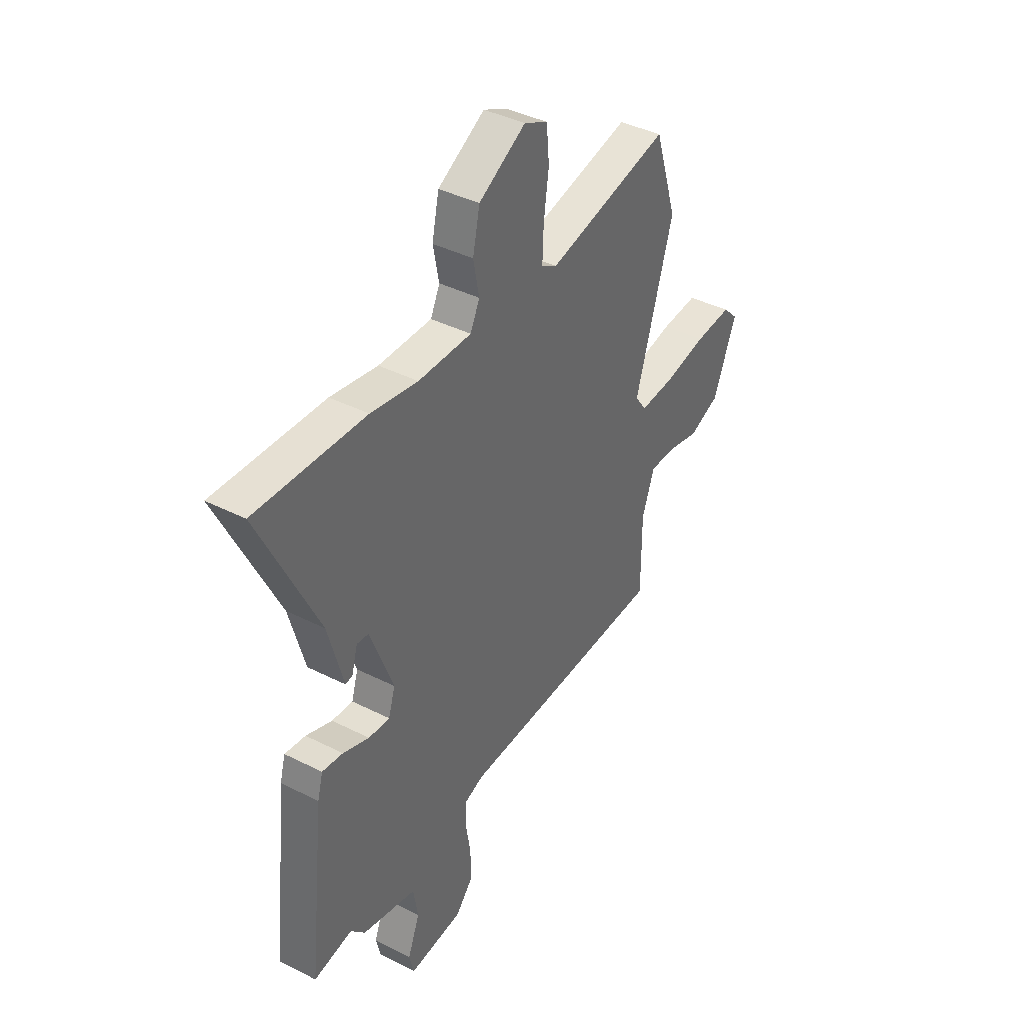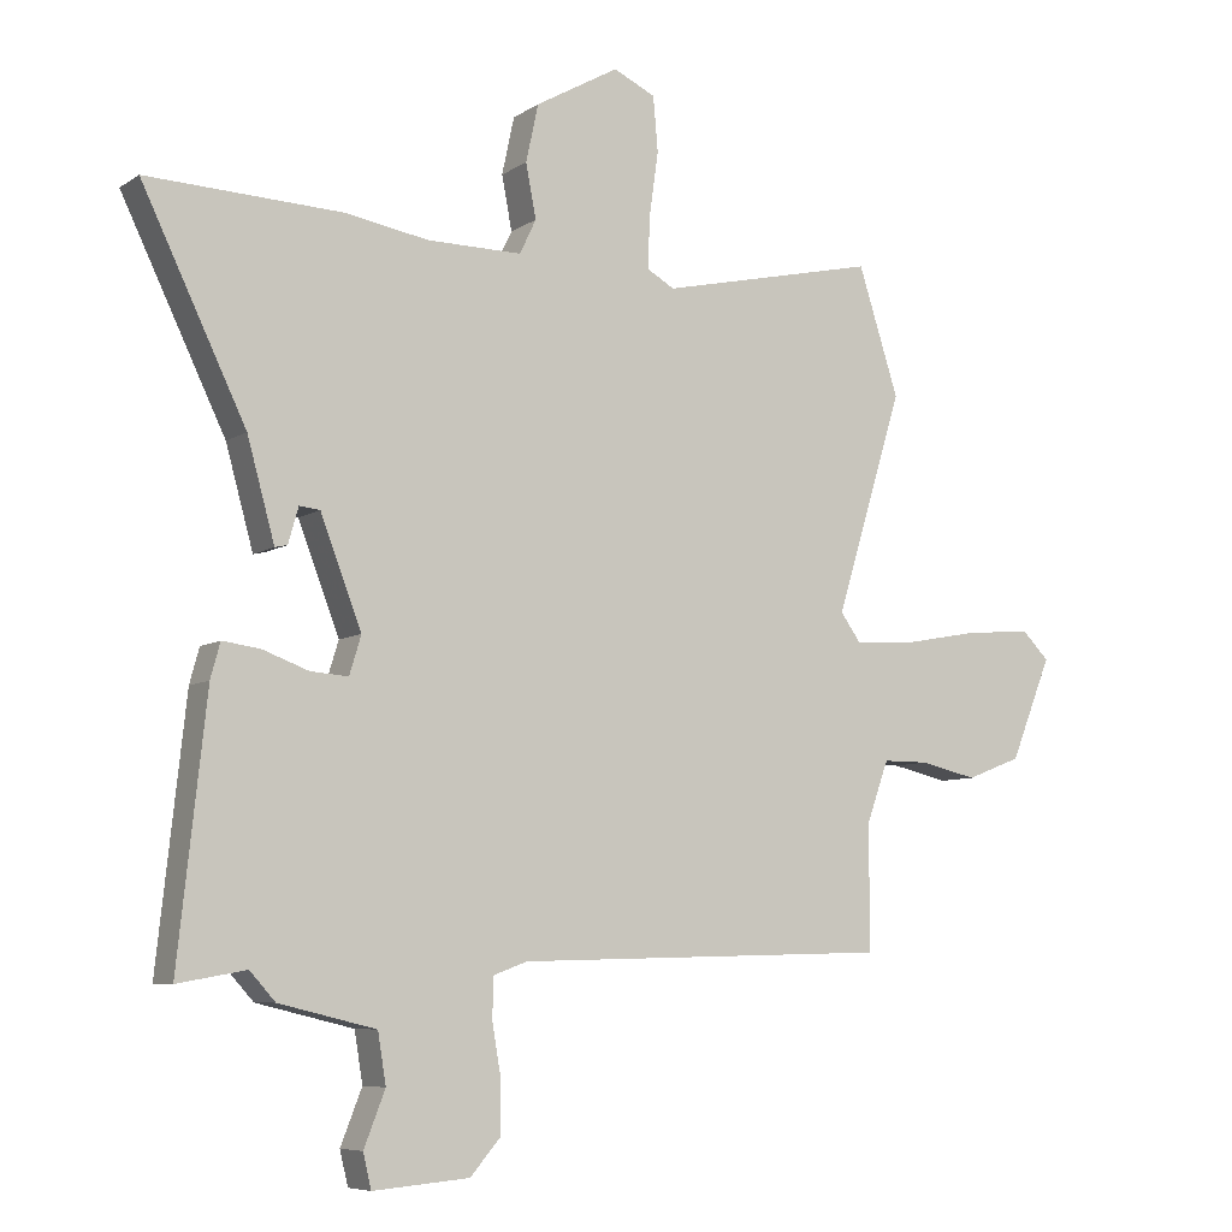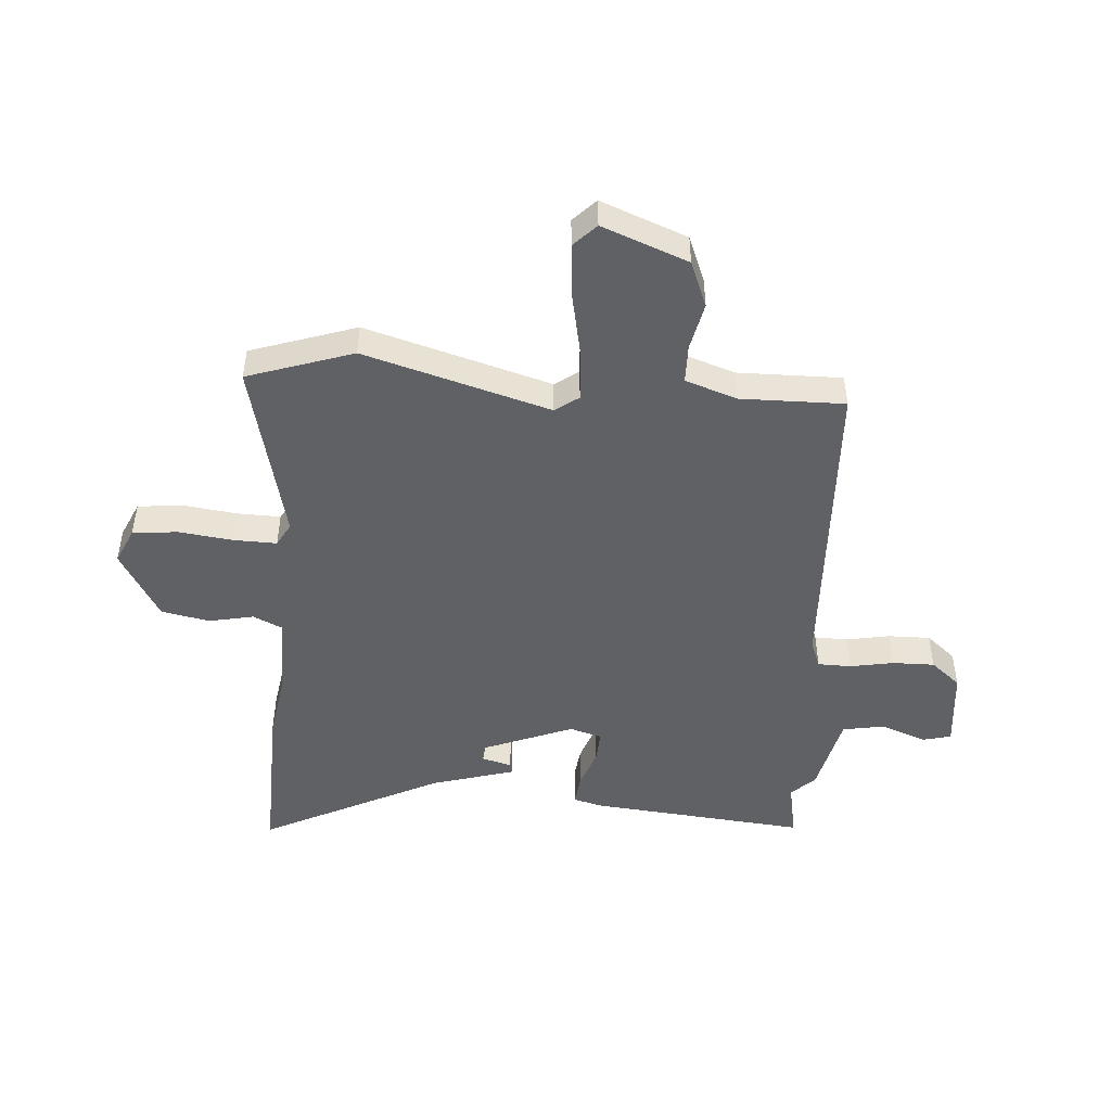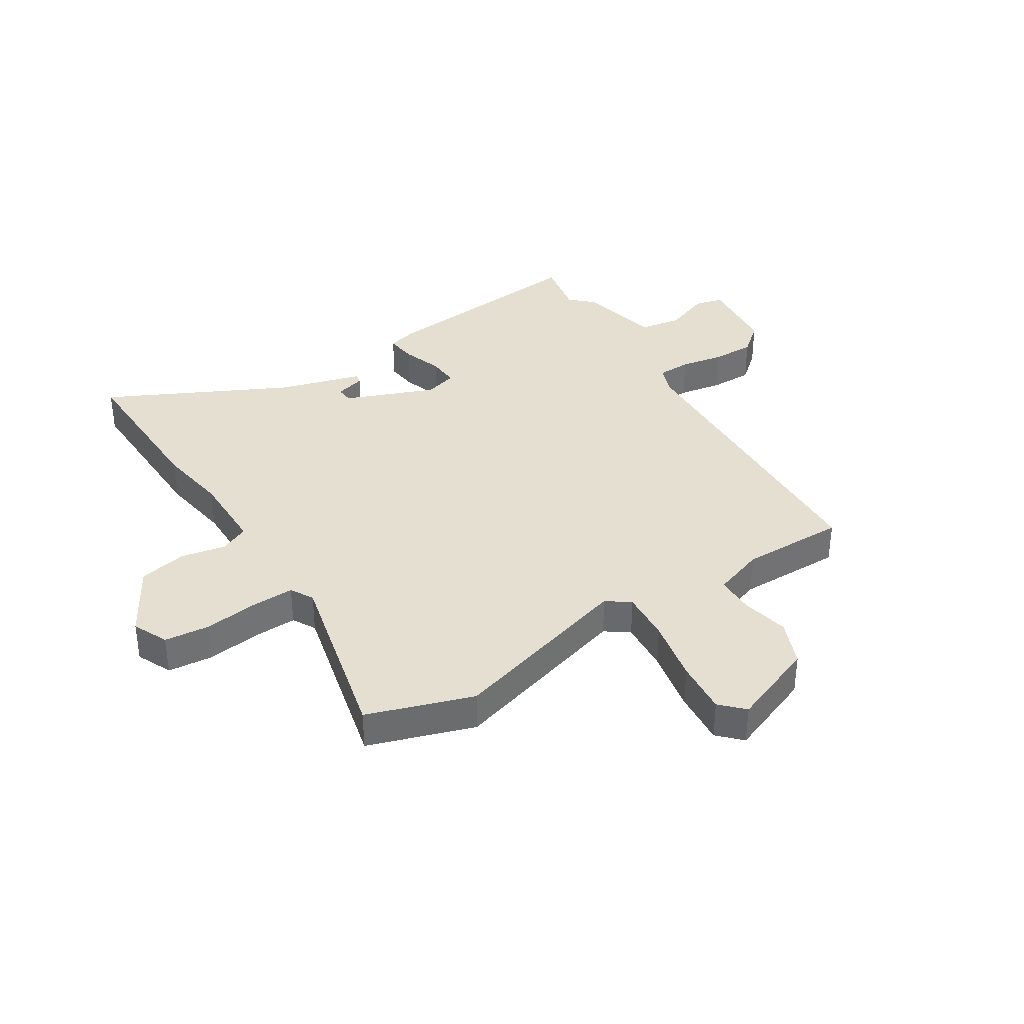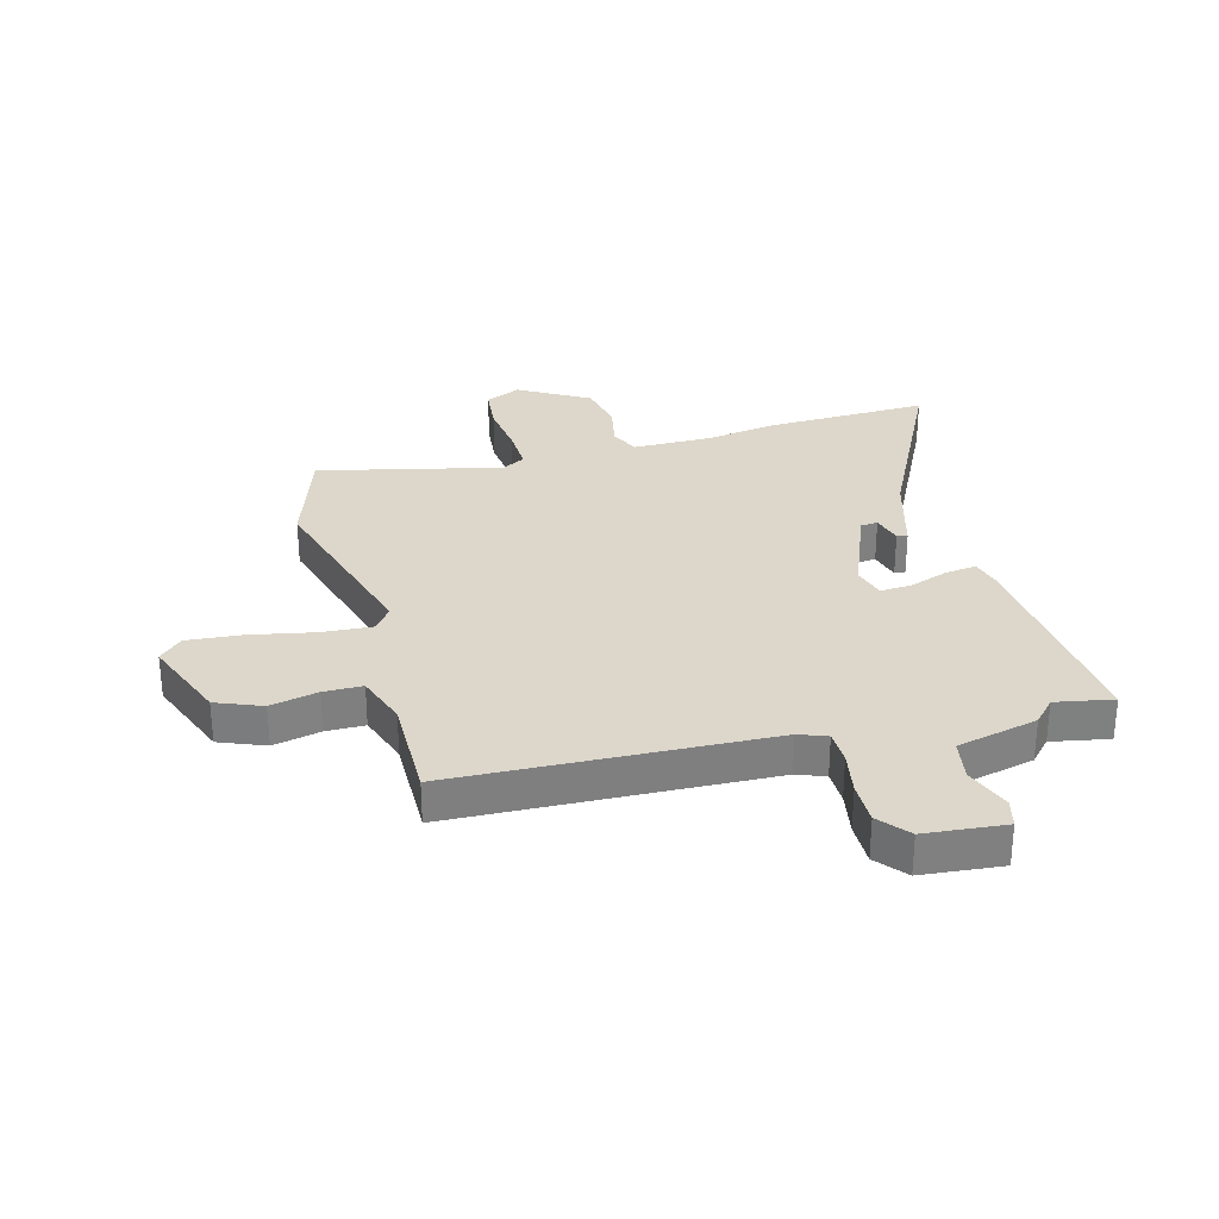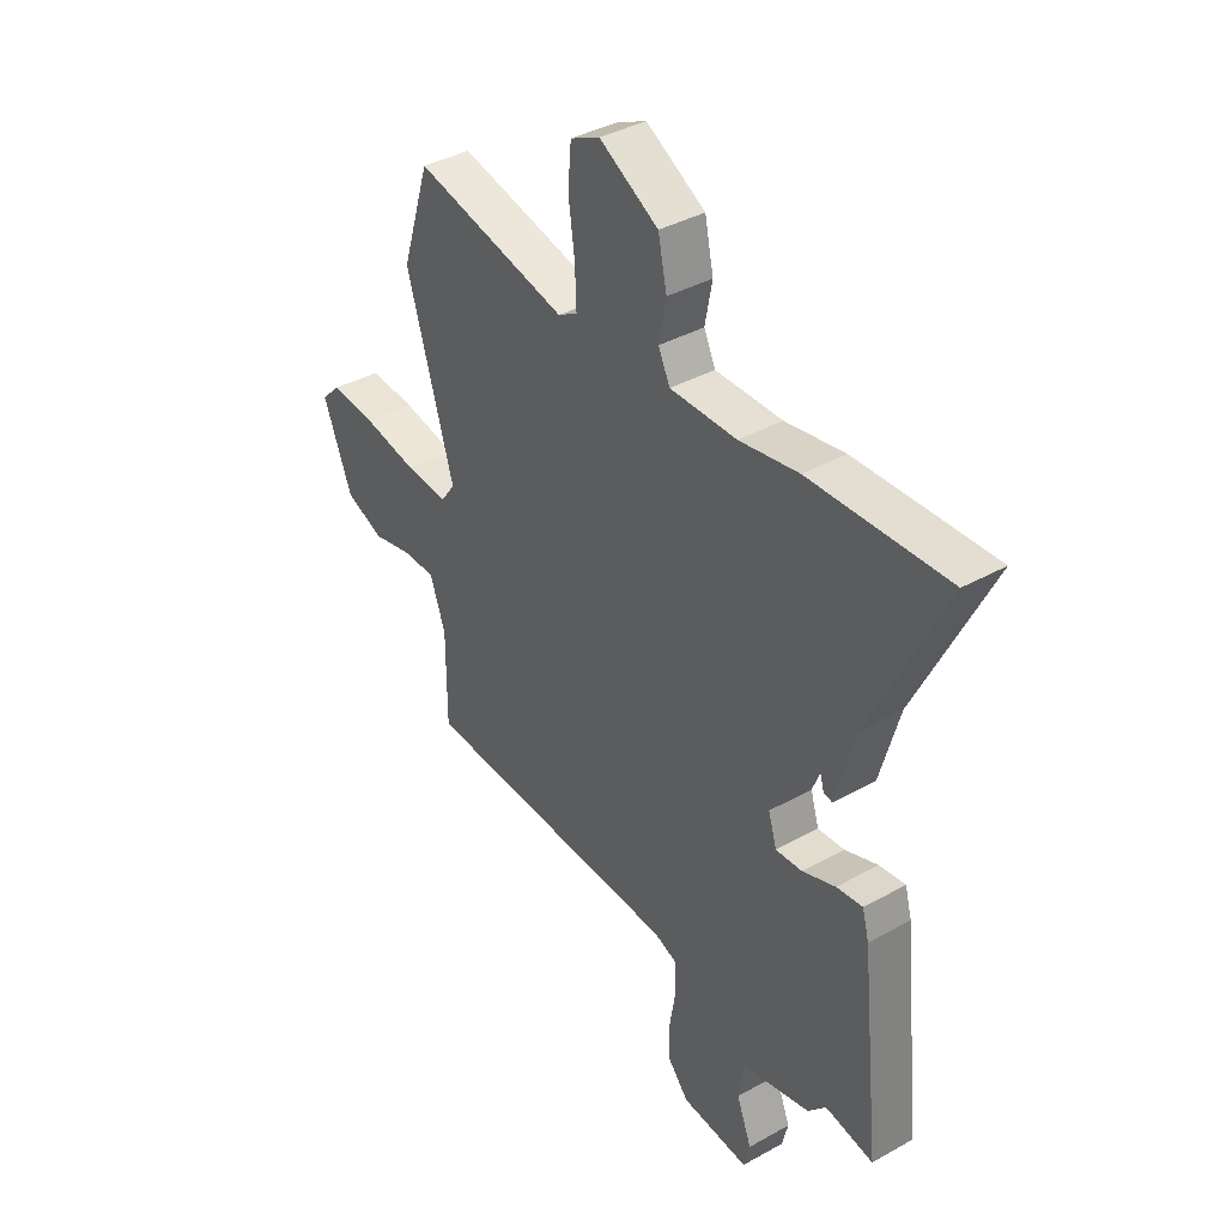
<metadata>
{"format":"obj","ext":"obj","renderer":"f3d","projection":"perspective","resolution":1024,"background":"white","views":[{"elev":40.0,"azim":-57.9,"up":"+Z"},{"elev":-7.2,"azim":-30.0,"up":"+Z"},{"elev":-48.1,"azim":86.6,"up":"+Y"},{"elev":36.8,"azim":58.4,"up":"+Y"},{"elev":30.4,"azim":165.5,"up":"+Y"},{"elev":38.3,"azim":-125.3,"up":"+Z"}]}
</metadata>
<code>
v -0.61 0.07 0.504
v -0.326 0.07 0.493
v -0.204 0.07 0.472
v -0.066 0.07 0.471
v -0.042 0.07 0.521
v -0.057 0.07 0.599
v -0.039 0.07 0.683
v 0.083 0.07 0.752
v 0.144 0.07 0.723
v 0.151 0.07 0.644
v 0.138 0.07 0.551
v 0.135 0.07 0.475
v 0.175 0.07 0.452
v 0.493 0.07 0.523
v 0.552 0.07 0.338
v 0.454 0.07 0.016
v 0.483 0.07 -0.025
v 0.572 0.07 -0.02
v 0.684 0.07 0.001
v 0.779 0.07 0.008
v 0.818 0.07 -0.031
v 0.758 0.07 -0.18
v 0.678 0.07 -0.211
v 0.595 0.07 -0.192
v 0.528 0.07 -0.192
v 0.496 0.07 -0.281
v 0.496 0.07 -0.463
v -0.051 0.07 -0.478
v -0.1 0.07 -0.496
v -0.102 0.07 -0.554
v -0.089 0.07 -0.63
v -0.089 0.07 -0.704
v -0.133 0.07 -0.755
v -0.273 0.07 -0.767
v -0.285 0.07 -0.717
v -0.254 0.07 -0.638
v -0.266 0.07 -0.565
v -0.407 0.07 -0.531
v -0.444 0.07 -0.49
v -0.544 0.07 -0.508
v -0.503 0.07 -0.131
v -0.489 0.07 -0.08
v -0.435 0.07 -0.087
v -0.367 0.07 -0.112
v -0.312 0.07 -0.116
v -0.295 0.07 -0.06
v -0.355 0.07 0.097
v -0.385 0.07 0.1
v -0.4 0.07 0.048
v -0.418 0.07 0.044
v -0.458 0.07 0.189
v -0.61 0 0.504
v -0.326 0 0.493
v -0.204 0 0.472
v -0.066 0 0.471
v -0.042 0 0.521
v -0.057 0 0.599
v -0.039 0 0.683
v 0.083 0 0.752
v 0.144 0 0.723
v 0.151 0 0.644
v 0.138 0 0.551
v 0.135 0 0.475
v 0.175 0 0.452
v 0.493 0 0.523
v 0.552 0 0.338
v 0.454 0 0.016
v 0.483 0 -0.025
v 0.572 0 -0.02
v 0.684 0 0.001
v 0.779 0 0.008
v 0.818 0 -0.031
v 0.758 0 -0.18
v 0.678 0 -0.211
v 0.595 0 -0.192
v 0.528 0 -0.192
v 0.496 0 -0.281
v 0.496 0 -0.463
v -0.051 0 -0.478
v -0.1 0 -0.496
v -0.102 0 -0.554
v -0.089 0 -0.63
v -0.089 0 -0.704
v -0.133 0 -0.755
v -0.273 0 -0.767
v -0.285 0 -0.717
v -0.254 0 -0.638
v -0.266 0 -0.565
v -0.407 0 -0.531
v -0.444 0 -0.49
v -0.544 0 -0.508
v -0.503 0 -0.131
v -0.489 0 -0.08
v -0.435 0 -0.087
v -0.367 0 -0.112
v -0.312 0 -0.116
v -0.295 0 -0.06
v -0.355 0 0.097
v -0.385 0 0.1
v -0.4 0 0.048
v -0.418 0 0.044
v -0.458 0 0.189
f 48 49 50 51
f 47 48 51 1
f 41 42 43 44
f 39 40 41 44
f 37 38 39 44
f 37 44 45
f 36 37 45 46
f 34 35 36
f 33 34 36
f 30 31 32 33
f 29 30 33 36
f 26 27 28
f 25 26 28
f 25 28 29
f 21 22 23 24
f 21 24 25
f 18 19 20 21
f 17 18 21 25
f 16 17 25 29
f 13 14 15 16
f 12 13 16 29
f 8 9 10 11
f 5 6 7 8
f 4 5 8 11
f 47 1 2 3
f 46 47 3 4
f 12 29 36 46
f 4 11 12 46
f 102 101 100 99
f 52 102 99 98
f 95 94 93 92
f 95 92 91 90
f 95 90 89 88
f 96 95 88
f 97 96 88 87
f 87 86 85
f 87 85 84
f 84 83 82 81
f 87 84 81 80
f 79 78 77
f 79 77 76
f 80 79 76
f 75 74 73 72
f 76 75 72
f 72 71 70 69
f 76 72 69 68
f 80 76 68 67
f 67 66 65 64
f 80 67 64 63
f 62 61 60 59
f 59 58 57 56
f 62 59 56 55
f 54 53 52 98
f 55 54 98 97
f 97 87 80 63
f 97 63 62 55
f 1 52 53 2
f 2 53 54 3
f 3 54 55 4
f 4 55 56 5
f 5 56 57 6
f 6 57 58 7
f 7 58 59 8
f 8 59 60 9
f 9 60 61 10
f 10 61 62 11
f 11 62 63 12
f 12 63 64 13
f 13 64 65 14
f 14 65 66 15
f 15 66 67 16
f 16 67 68 17
f 17 68 69 18
f 18 69 70 19
f 19 70 71 20
f 20 71 72 21
f 21 72 73 22
f 22 73 74 23
f 23 74 75 24
f 24 75 76 25
f 25 76 77 26
f 26 77 78 27
f 27 78 79 28
f 28 79 80 29
f 29 80 81 30
f 30 81 82 31
f 31 82 83 32
f 32 83 84 33
f 33 84 85 34
f 34 85 86 35
f 35 86 87 36
f 36 87 88 37
f 37 88 89 38
f 38 89 90 39
f 39 90 91 40
f 40 91 92 41
f 41 92 93 42
f 42 93 94 43
f 43 94 95 44
f 44 95 96 45
f 45 96 97 46
f 46 97 98 47
f 47 98 99 48
f 48 99 100 49
f 49 100 101 50
f 50 101 102 51
f 51 102 52 1

</code>
